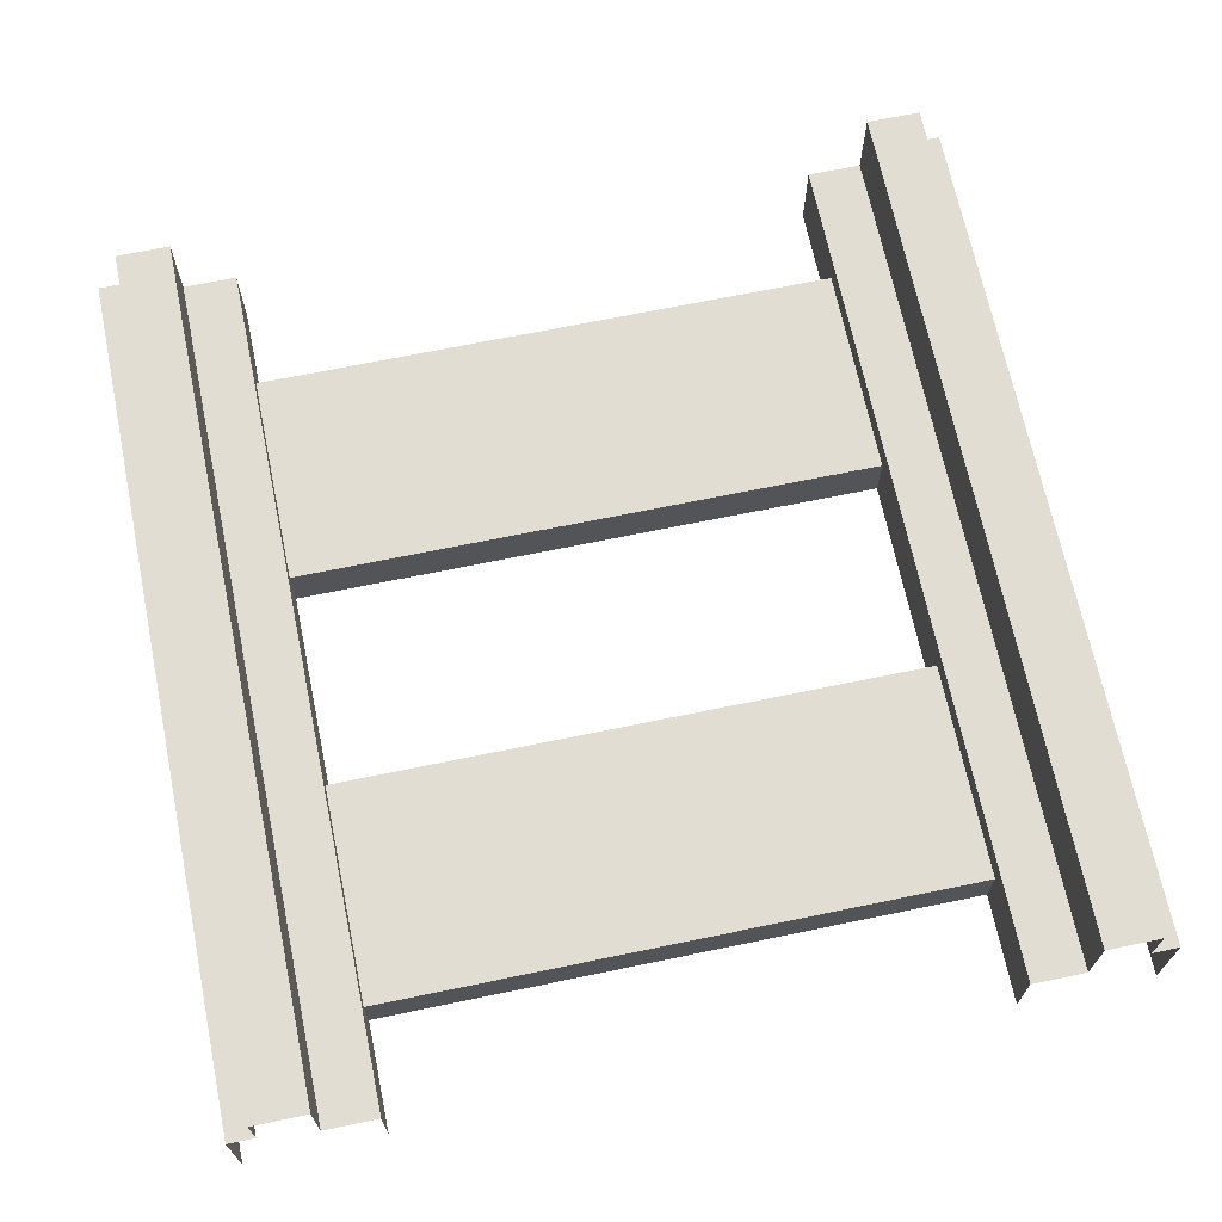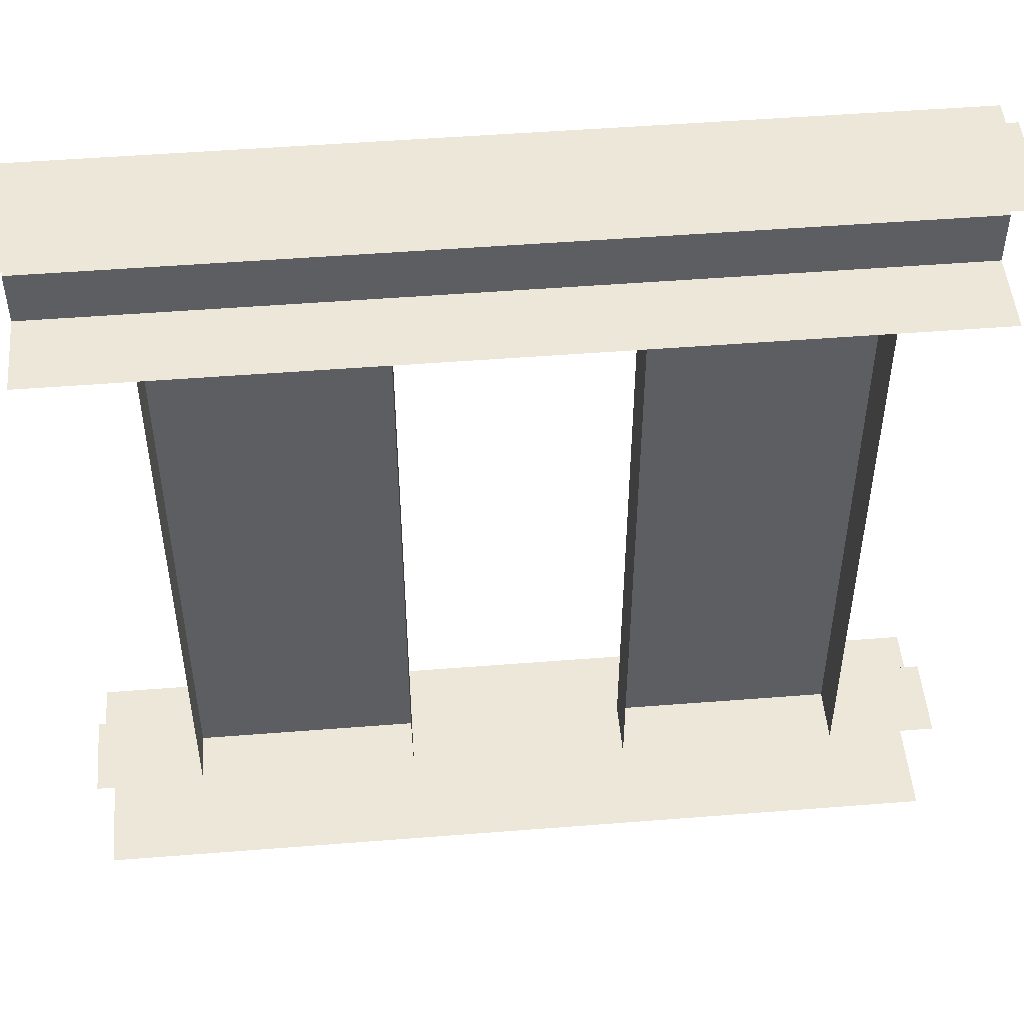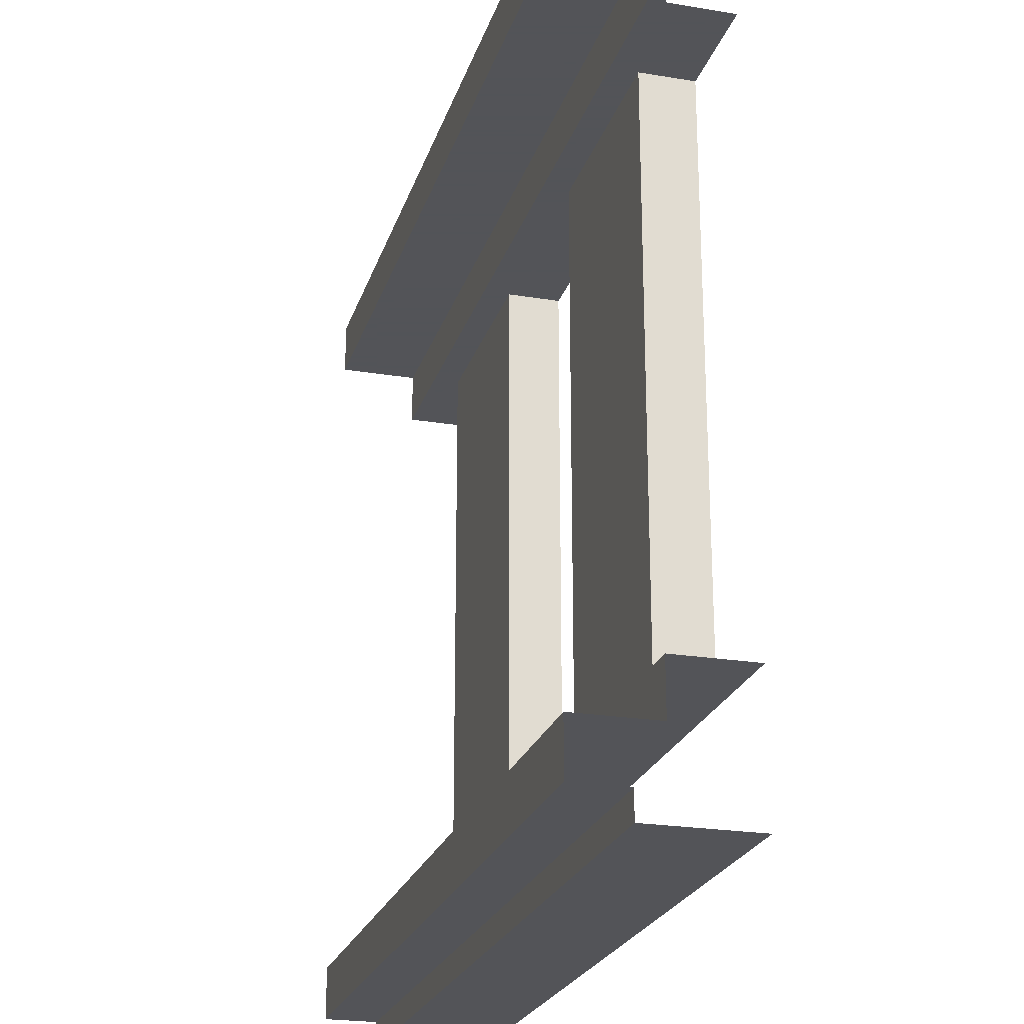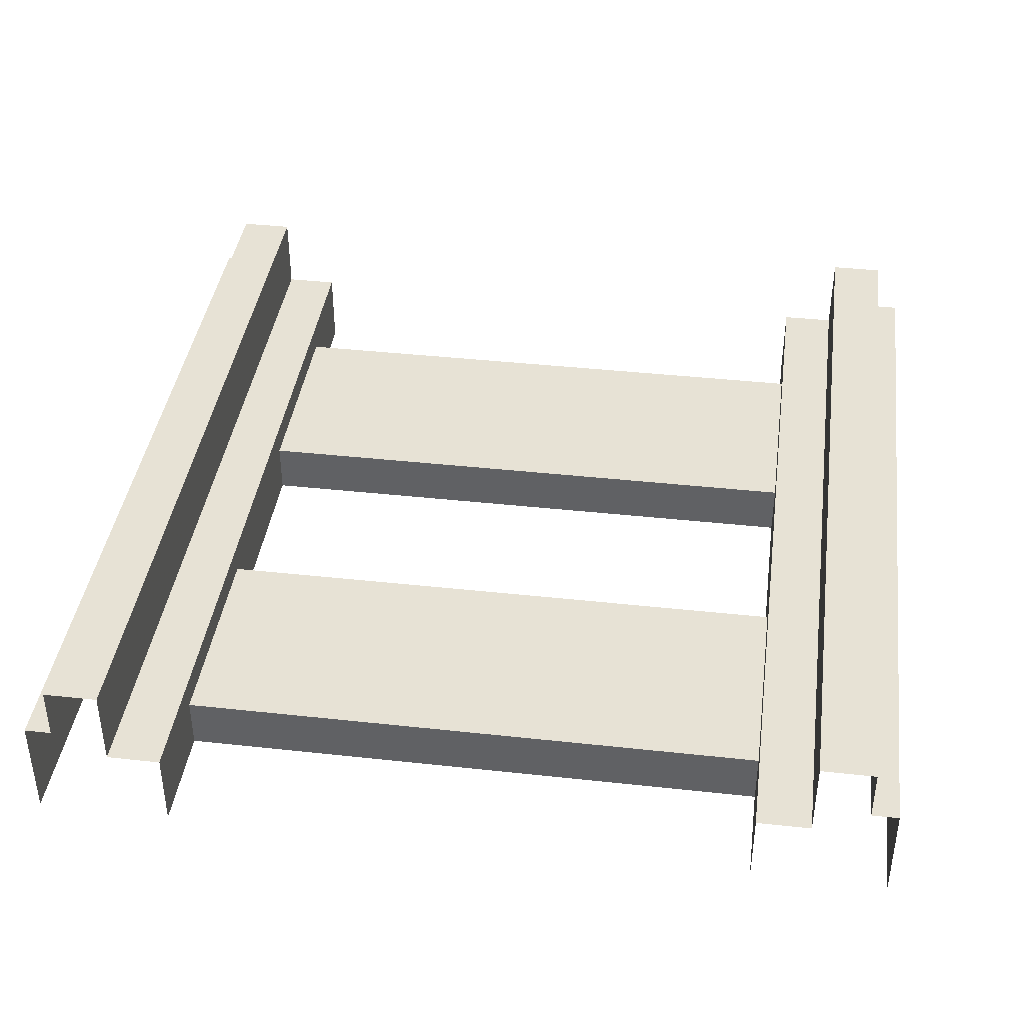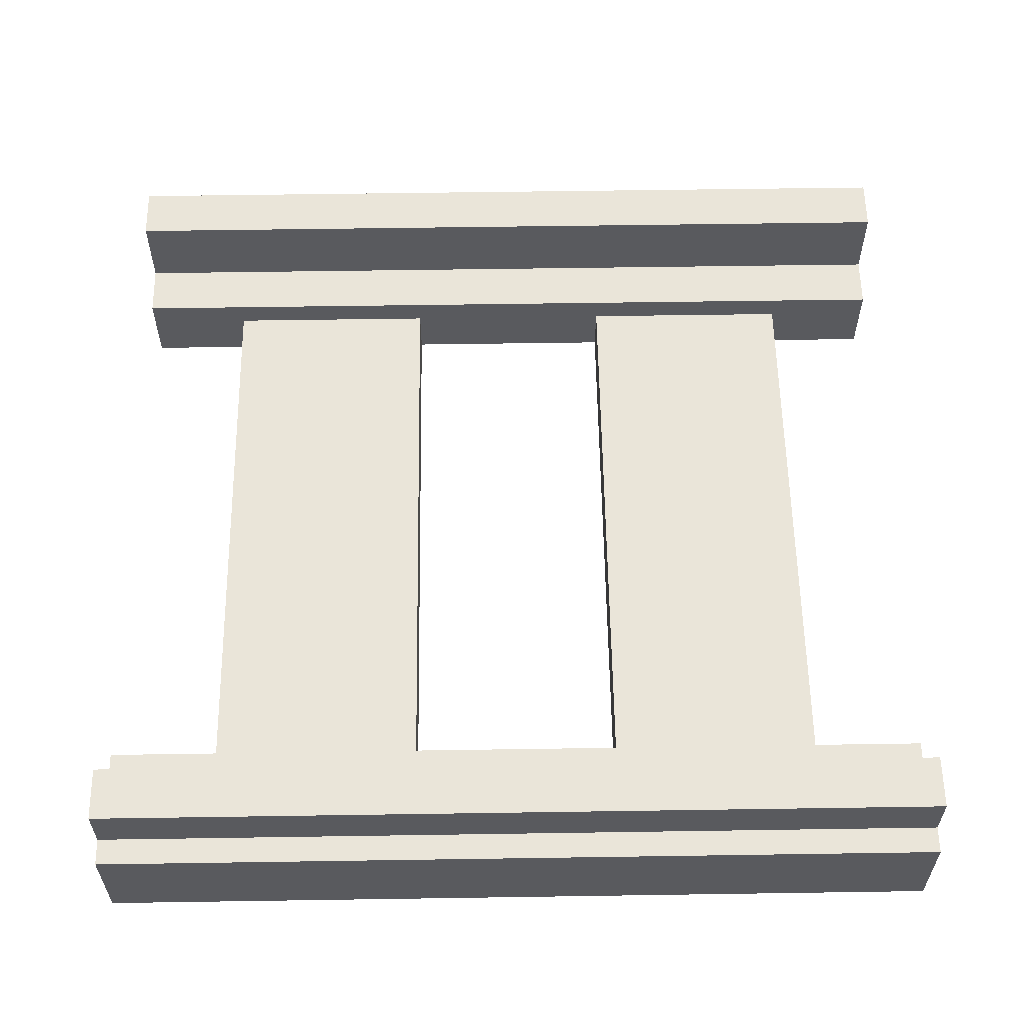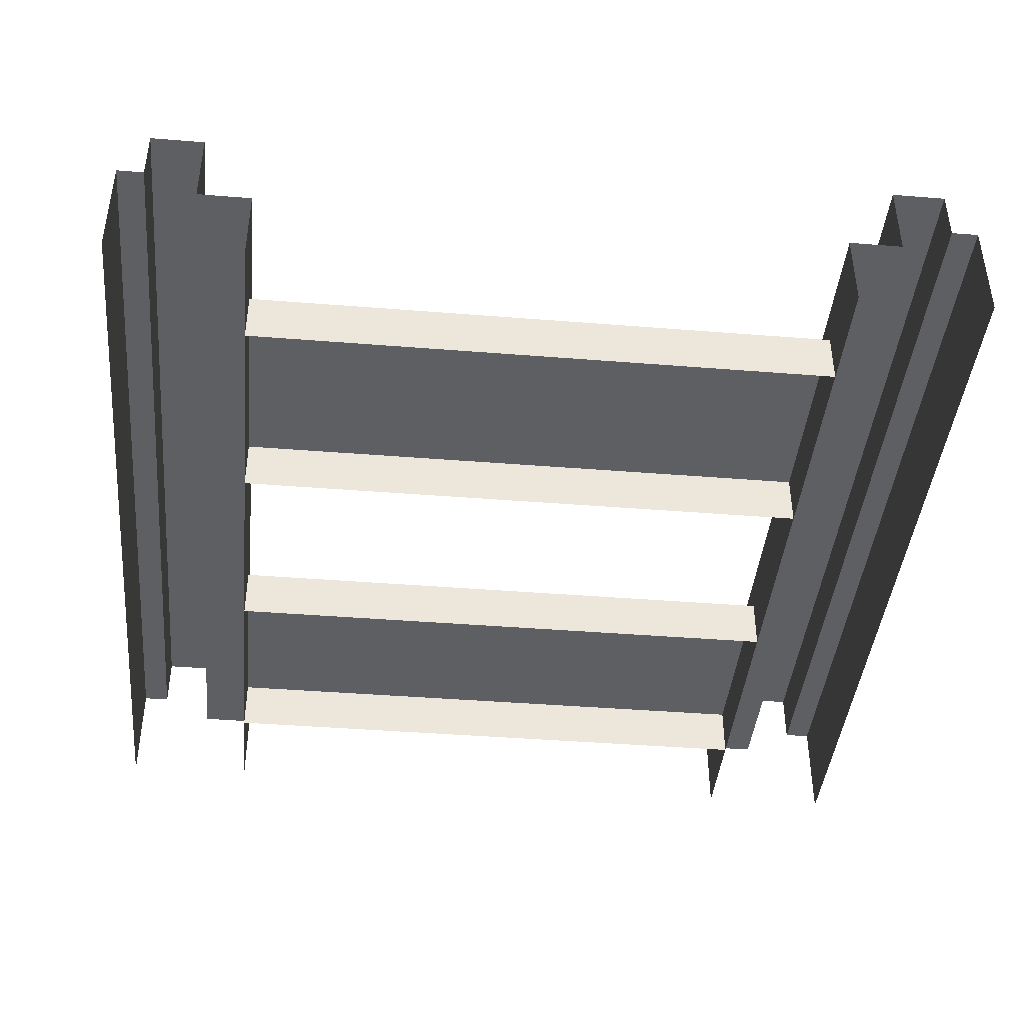
<metadata>
{"format":"obj","ext":"obj","renderer":"f3d","projection":"perspective","resolution":1024,"background":"white","views":[{"elev":68.2,"azim":-101.7,"up":"+Y"},{"elev":49.6,"azim":-5.0,"up":"+Z"},{"elev":-23.4,"azim":-105.6,"up":"+Z"},{"elev":40.1,"azim":97.7,"up":"+Y"},{"elev":58.4,"azim":-0.9,"up":"+Y"},{"elev":-42.0,"azim":84.5,"up":"+Y"}]}
</metadata>
<code>
o trackstraight_back
v -0.64 0 0.44
v -0.64 0.12 0.44
v 0.64 0.12 0.44
v 0.64 0 0.44
v -0.64 0 -0.64
v -0.64 0.16 -0.64
v 0.64 0.16 -0.64
v 0.64 0 -0.64
v -0.64 0.12 -0.44
v -0.64 0 -0.44
v 0.64 0 -0.44
v 0.64 0.12 -0.44
v -0.64 0.16 0.64
v -0.64 0 0.64
v 0.64 0 0.64
v 0.64 0.16 0.64
v -0.64 0.12 -0.52
v 0.64 0.12 -0.52
v -0.64 0.24 -0.52
v 0.64 0.24 -0.52
v -0.64 0.16 -0.6
v 0.64 0.16 -0.6
v -0.64 0.24 -0.6
v 0.64 0.24 -0.6
v -0.64 0.12 0.52
v -0.64 0.24 0.52
v 0.64 0.24 0.52
v 0.64 0.12 0.52
v -0.64 0.24 0.6
v -0.64 0.16 0.6
v 0.64 0.16 0.6
v 0.64 0.24 0.6
v -0.48 0 -0.44
v -0.48 0 0.44
v -0.48 0.08 0.44
v -0.48 0.08 -0.44
v -0.16 0 0.44
v -0.16 0 -0.44
v -0.16 0.08 -0.44
v -0.16 0.08 0.44
v 0.16 0 -0.44
v 0.16 0 0.44
v 0.16 0.08 0.44
v 0.16 0.08 -0.44
v 0.48 0 0.44
v 0.48 0 -0.44
v 0.48 0.08 -0.44
v 0.48 0.08 0.44
f 1 2 3 4
f 5 6 7 8
f 9 10 11 12
f 13 14 15 16
f 17 9 12 18
f 19 17 18 20
f 6 21 22 7
f 21 23 24 22
f 25 26 27 28
f 29 30 31 32
f 2 25 28 3
f 30 13 16 31
f 26 29 32 27
f 23 19 20 24
f 33 34 35 36
f 37 38 39 40
f 36 35 40 39
f 41 42 43 44
f 45 46 47 48
f 44 43 48 47
o trackstraight_front
v -0.64 0 0.44
v -0.64 0.12 0.44
v 0.64 0.12 0.44
v 0.64 0 0.44
v -0.64 0 -0.64
v -0.64 0.16 -0.64
v 0.64 0.16 -0.64
v 0.64 0 -0.64
v -0.64 0.12 -0.44
v -0.64 0 -0.44
v 0.64 0 -0.44
v 0.64 0.12 -0.44
v -0.64 0.16 0.64
v -0.64 0 0.64
v 0.64 0 0.64
v 0.64 0.16 0.64
v -0.64 0.12 -0.52
v 0.64 0.12 -0.52
v -0.64 0.24 -0.52
v 0.64 0.24 -0.52
v -0.64 0.16 -0.6
v 0.64 0.16 -0.6
v -0.64 0.24 -0.6
v 0.64 0.24 -0.6
v -0.64 0.12 0.52
v -0.64 0.24 0.52
v 0.64 0.24 0.52
v 0.64 0.12 0.52
v -0.64 0.24 0.6
v -0.64 0.16 0.6
v 0.64 0.16 0.6
v 0.64 0.24 0.6
v -0.48 0 -0.44
v -0.48 0 0.44
v -0.48 0.08 0.44
v -0.48 0.08 -0.44
v -0.16 0 0.44
v -0.16 0 -0.44
v -0.16 0.08 -0.44
v -0.16 0.08 0.44
v 0.16 0 -0.44
v 0.16 0 0.44
v 0.16 0.08 0.44
v 0.16 0.08 -0.44
v 0.48 0 0.44
v 0.48 0 -0.44
v 0.48 0.08 -0.44
v 0.48 0.08 0.44
f 49 50 51 52
f 53 54 55 56
f 57 58 59 60
f 61 62 63 64
f 65 57 60 66
f 67 65 66 68
f 54 69 70 55
f 69 71 72 70
f 73 74 75 76
f 77 78 79 80
f 50 73 76 51
f 78 61 64 79
f 74 77 80 75
f 71 67 68 72
f 81 82 83 84
f 85 86 87 88
f 84 83 88 87
f 89 90 91 92
f 93 94 95 96
f 92 91 96 95

</code>
